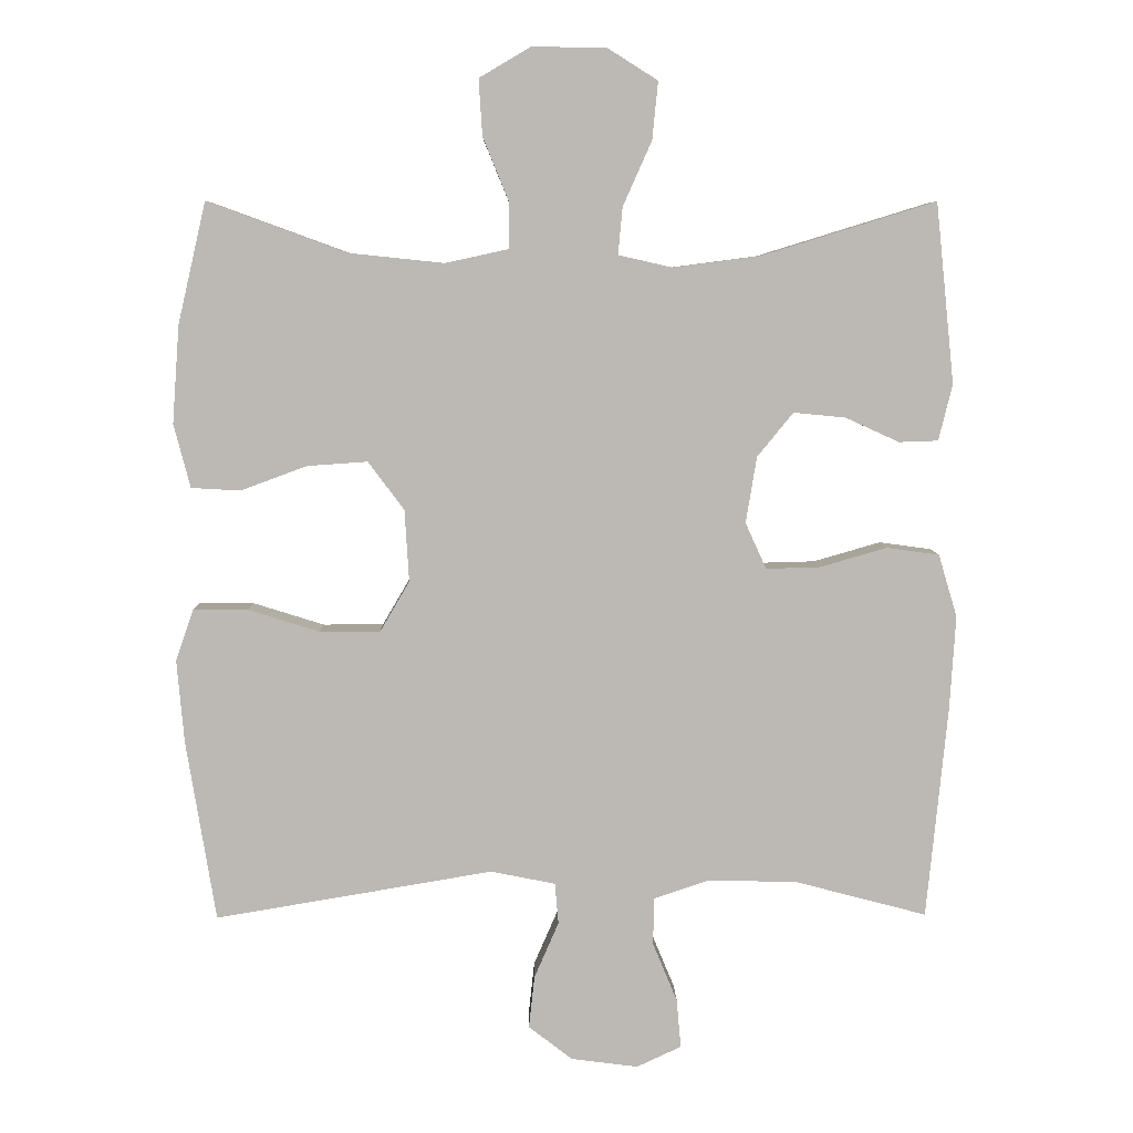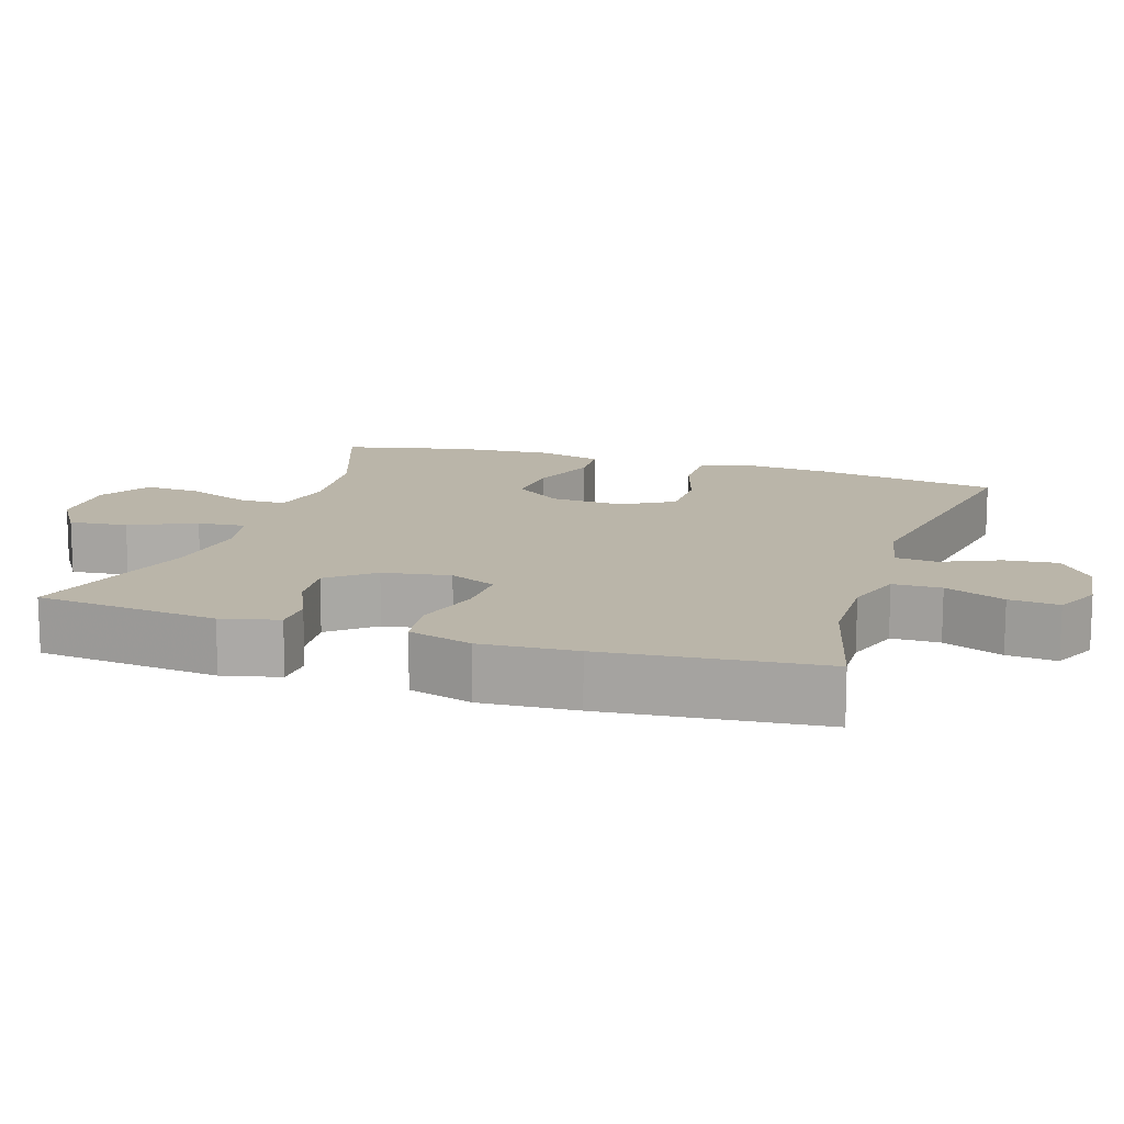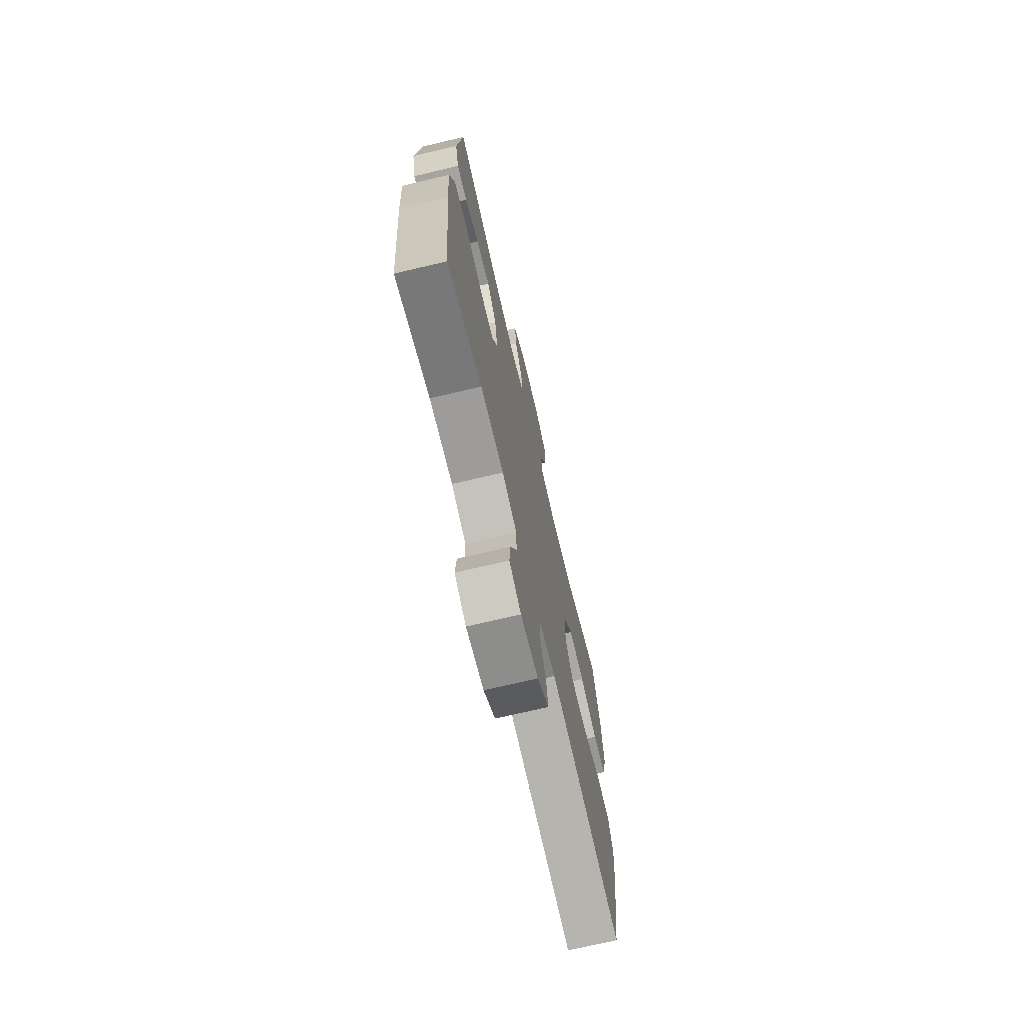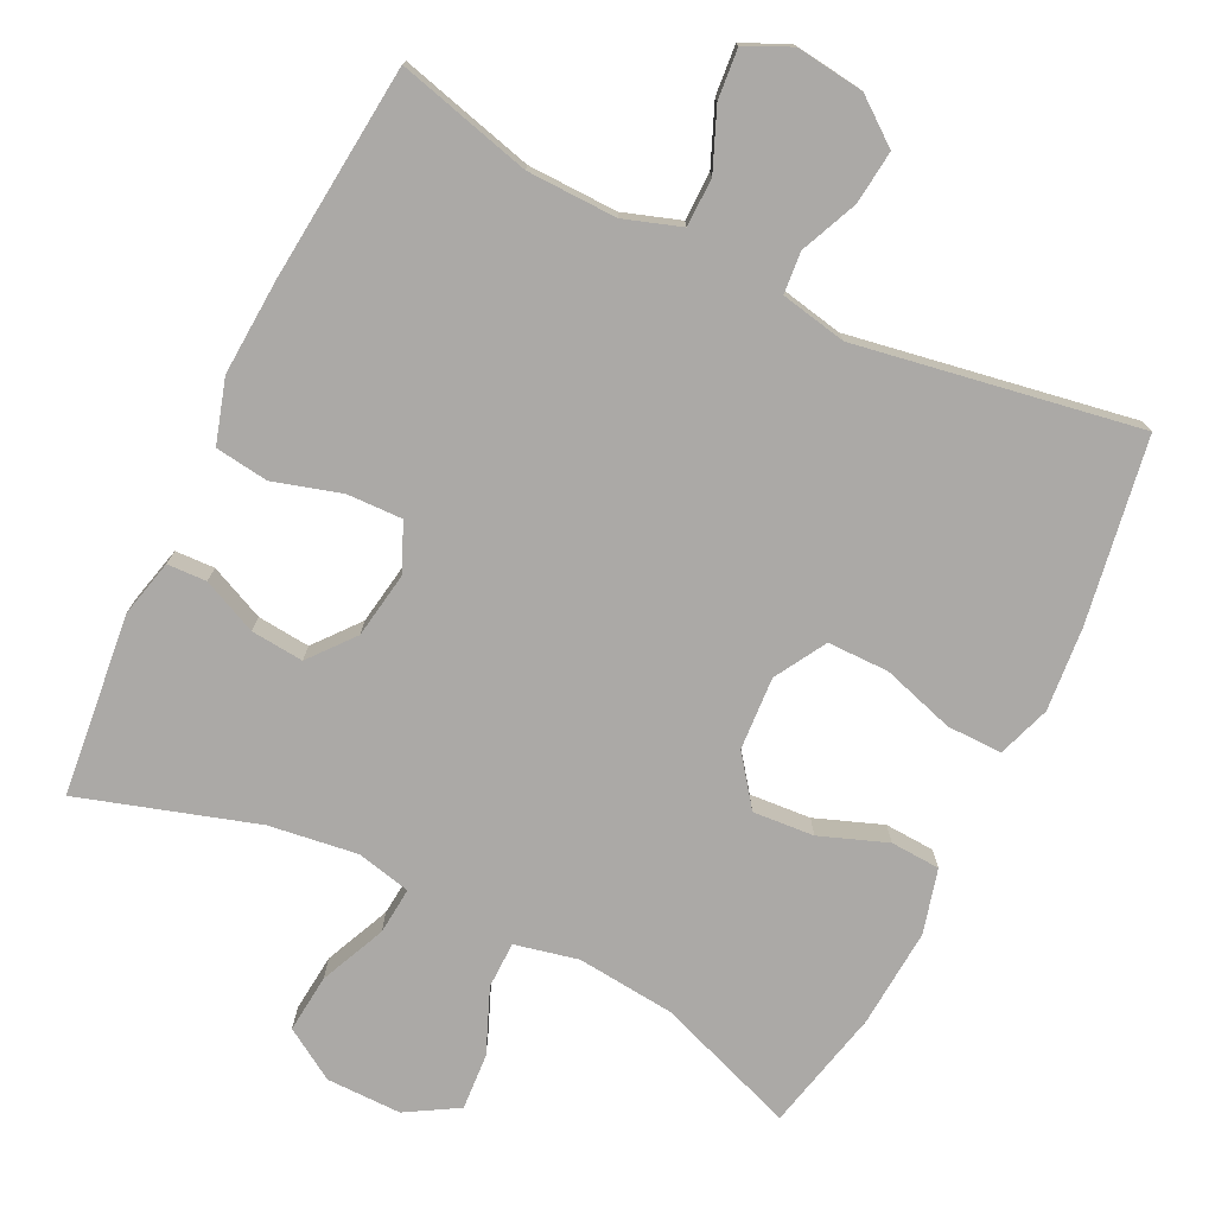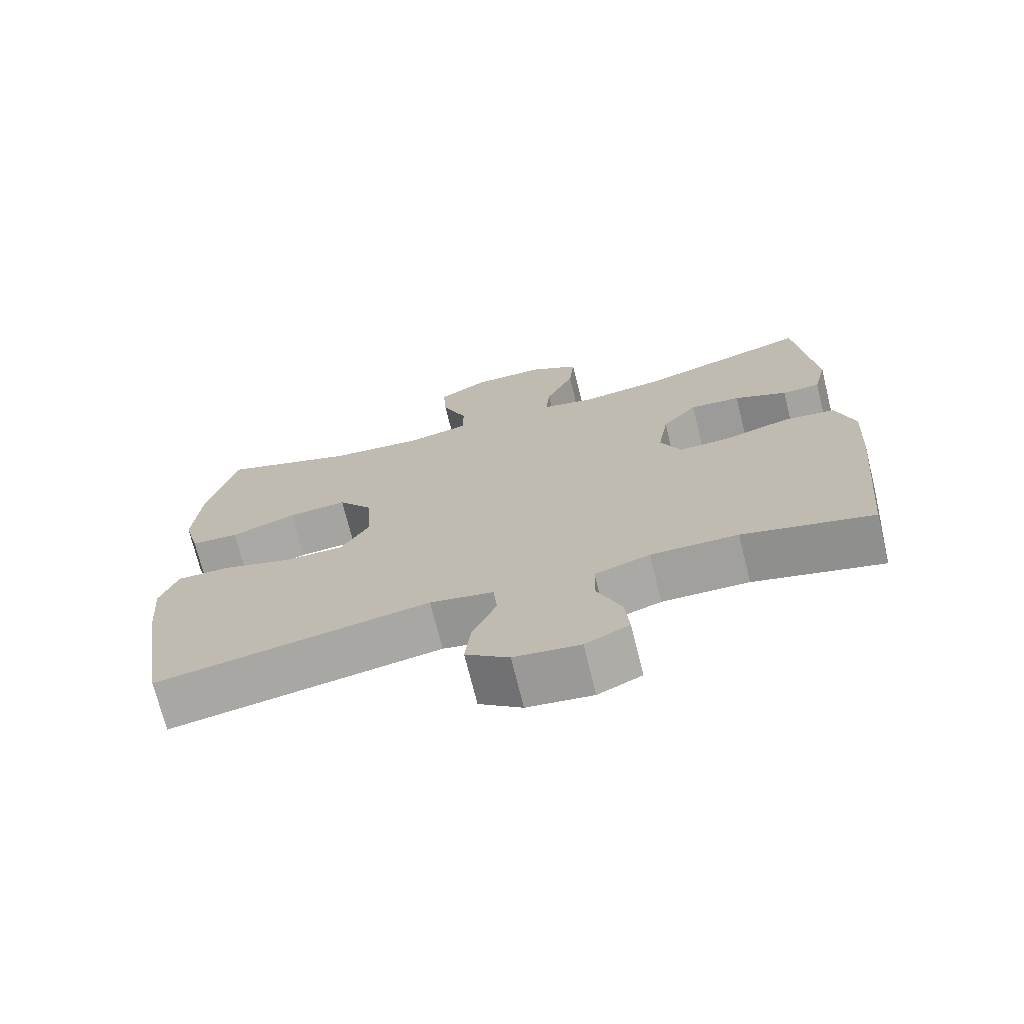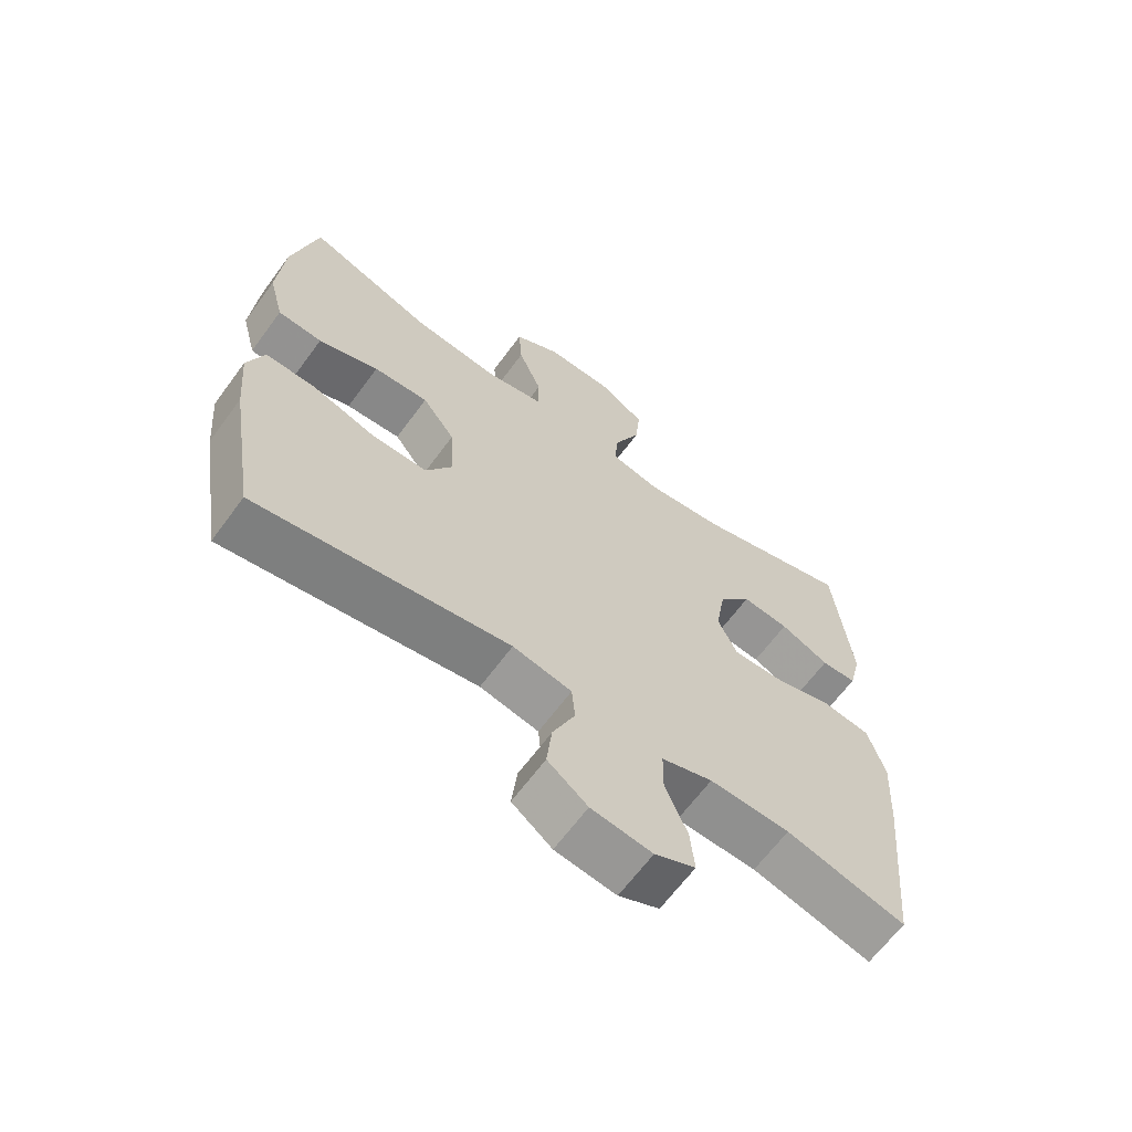
<metadata>
{"format":"obj","ext":"obj","renderer":"f3d","projection":"perspective","resolution":1024,"background":"white","views":[{"elev":6.8,"azim":-1.0,"up":"+Z"},{"elev":13.6,"azim":107.9,"up":"+Y"},{"elev":-71.5,"azim":103.3,"up":"+Z"},{"elev":-75.6,"azim":154.1,"up":"+Y"},{"elev":-72.1,"azim":13.9,"up":"+Z"},{"elev":-64.9,"azim":-36.3,"up":"+Z"}]}
</metadata>
<code>
v -0.5 0.07 0.5
v -0.308 0.07 0.43
v -0.174 0.07 0.416
v -0.087 0.07 0.435
v -0.086 0.07 0.499
v -0.122 0.07 0.587
v -0.127 0.07 0.665
v -0.056 0.07 0.707
v 0.047 0.07 0.706
v 0.117 0.07 0.662
v 0.109 0.07 0.582
v 0.069 0.07 0.492
v 0.063 0.07 0.427
v 0.138 0.07 0.41
v 0.259 0.07 0.426
v 0.5 0.07 0.5
v 0.526 0.07 0.25
v 0.507 0.07 0.172
v 0.453 0.07 0.17
v 0.378 0.07 0.204
v 0.306 0.07 0.211
v 0.256 0.07 0.15
v 0.241 0.07 0.058
v 0.27 0.07 -0.006
v 0.345 0.07 -0.004
v 0.438 0.07 0.023
v 0.511 0.07 0.013
v 0.537 0.07 -0.074
v 0.529 0.07 -0.205
v 0.5 0.07 -0.5
v 0.317 0.07 -0.452
v 0.194 0.07 -0.449
v 0.116 0.07 -0.475
v 0.115 0.07 -0.541
v 0.149 0.07 -0.623
v 0.155 0.07 -0.691
v 0.093 0.07 -0.72
v 0 0.07 -0.708
v -0.061 0.07 -0.661
v -0.053 0.07 -0.588
v -0.019 0.07 -0.51
v -0.024 0.07 -0.453
v -0.114 0.07 -0.435
v -0.5 0.07 -0.5
v -0.541 0.07 -0.248
v -0.551 0.07 -0.133
v -0.526 0.07 -0.061
v -0.45 0.07 -0.062
v -0.351 0.07 -0.093
v -0.267 0.07 -0.093
v -0.226 0.07 -0.023
v -0.232 0.07 0.077
v -0.282 0.07 0.144
v -0.366 0.07 0.138
v -0.458 0.07 0.104
v -0.526 0.07 0.108
v -0.549 0.07 0.196
v -0.539 0.07 0.332
v -0.5 0 0.5
v -0.308 0 0.43
v -0.174 0 0.416
v -0.087 0 0.435
v -0.086 0 0.499
v -0.122 0 0.587
v -0.127 0 0.665
v -0.056 0 0.707
v 0.047 0 0.706
v 0.117 0 0.662
v 0.109 0 0.582
v 0.069 0 0.492
v 0.063 0 0.427
v 0.138 0 0.41
v 0.259 0 0.426
v 0.5 0 0.5
v 0.526 0 0.25
v 0.507 0 0.172
v 0.453 0 0.17
v 0.378 0 0.204
v 0.306 0 0.211
v 0.256 0 0.15
v 0.241 0 0.058
v 0.27 0 -0.006
v 0.345 0 -0.004
v 0.438 0 0.023
v 0.511 0 0.013
v 0.537 0 -0.074
v 0.529 0 -0.205
v 0.5 0 -0.5
v 0.317 0 -0.452
v 0.194 0 -0.449
v 0.116 0 -0.475
v 0.115 0 -0.541
v 0.149 0 -0.623
v 0.155 0 -0.691
v 0.093 0 -0.72
v 0 0 -0.708
v -0.061 0 -0.661
v -0.053 0 -0.588
v -0.019 0 -0.51
v -0.024 0 -0.453
v -0.114 0 -0.435
v -0.5 0 -0.5
v -0.541 0 -0.248
v -0.551 0 -0.133
v -0.526 0 -0.061
v -0.45 0 -0.062
v -0.351 0 -0.093
v -0.267 0 -0.093
v -0.226 0 -0.023
v -0.232 0 0.077
v -0.282 0 0.144
v -0.366 0 0.138
v -0.458 0 0.104
v -0.526 0 0.108
v -0.549 0 0.196
v -0.539 0 0.332
f 57 58 1 2
f 54 55 56 57
f 53 54 57 2
f 52 53 2 3
f 51 52 3 4
f 46 47 48 49
f 46 49 50
f 43 44 45 46
f 42 43 46 50
f 38 39 40 41
f 38 41 42
f 37 38 42
f 34 35 36 37
f 33 34 37 42
f 32 33 42 50
f 28 29 30 31
f 25 26 27 28
f 24 25 28 31
f 23 24 31 32
f 17 18 19 20
f 15 16 17 20
f 14 15 20 21
f 13 14 21 22
f 9 10 11 12
f 9 12 13
f 8 9 13
f 5 6 7 8
f 4 5 8 13
f 51 4 13 22
f 23 32 50 51
f 22 23 51
f 60 59 116 115
f 115 114 113 112
f 60 115 112 111
f 61 60 111 110
f 62 61 110 109
f 107 106 105 104
f 108 107 104
f 104 103 102 101
f 108 104 101 100
f 99 98 97 96
f 100 99 96
f 100 96 95
f 95 94 93 92
f 100 95 92 91
f 108 100 91 90
f 89 88 87 86
f 86 85 84 83
f 89 86 83 82
f 90 89 82 81
f 78 77 76 75
f 78 75 74 73
f 79 78 73 72
f 80 79 72 71
f 70 69 68 67
f 71 70 67
f 71 67 66
f 66 65 64 63
f 71 66 63 62
f 80 71 62 109
f 109 108 90 81
f 109 81 80
f 1 59 60 2
f 2 60 61 3
f 3 61 62 4
f 4 62 63 5
f 5 63 64 6
f 6 64 65 7
f 7 65 66 8
f 8 66 67 9
f 9 67 68 10
f 10 68 69 11
f 11 69 70 12
f 12 70 71 13
f 13 71 72 14
f 14 72 73 15
f 15 73 74 16
f 16 74 75 17
f 17 75 76 18
f 18 76 77 19
f 19 77 78 20
f 20 78 79 21
f 21 79 80 22
f 22 80 81 23
f 23 81 82 24
f 24 82 83 25
f 25 83 84 26
f 26 84 85 27
f 27 85 86 28
f 28 86 87 29
f 29 87 88 30
f 30 88 89 31
f 31 89 90 32
f 32 90 91 33
f 33 91 92 34
f 34 92 93 35
f 35 93 94 36
f 36 94 95 37
f 37 95 96 38
f 38 96 97 39
f 39 97 98 40
f 40 98 99 41
f 41 99 100 42
f 42 100 101 43
f 43 101 102 44
f 44 102 103 45
f 45 103 104 46
f 46 104 105 47
f 47 105 106 48
f 48 106 107 49
f 49 107 108 50
f 50 108 109 51
f 51 109 110 52
f 52 110 111 53
f 53 111 112 54
f 54 112 113 55
f 55 113 114 56
f 56 114 115 57
f 57 115 116 58
f 58 116 59 1

</code>
